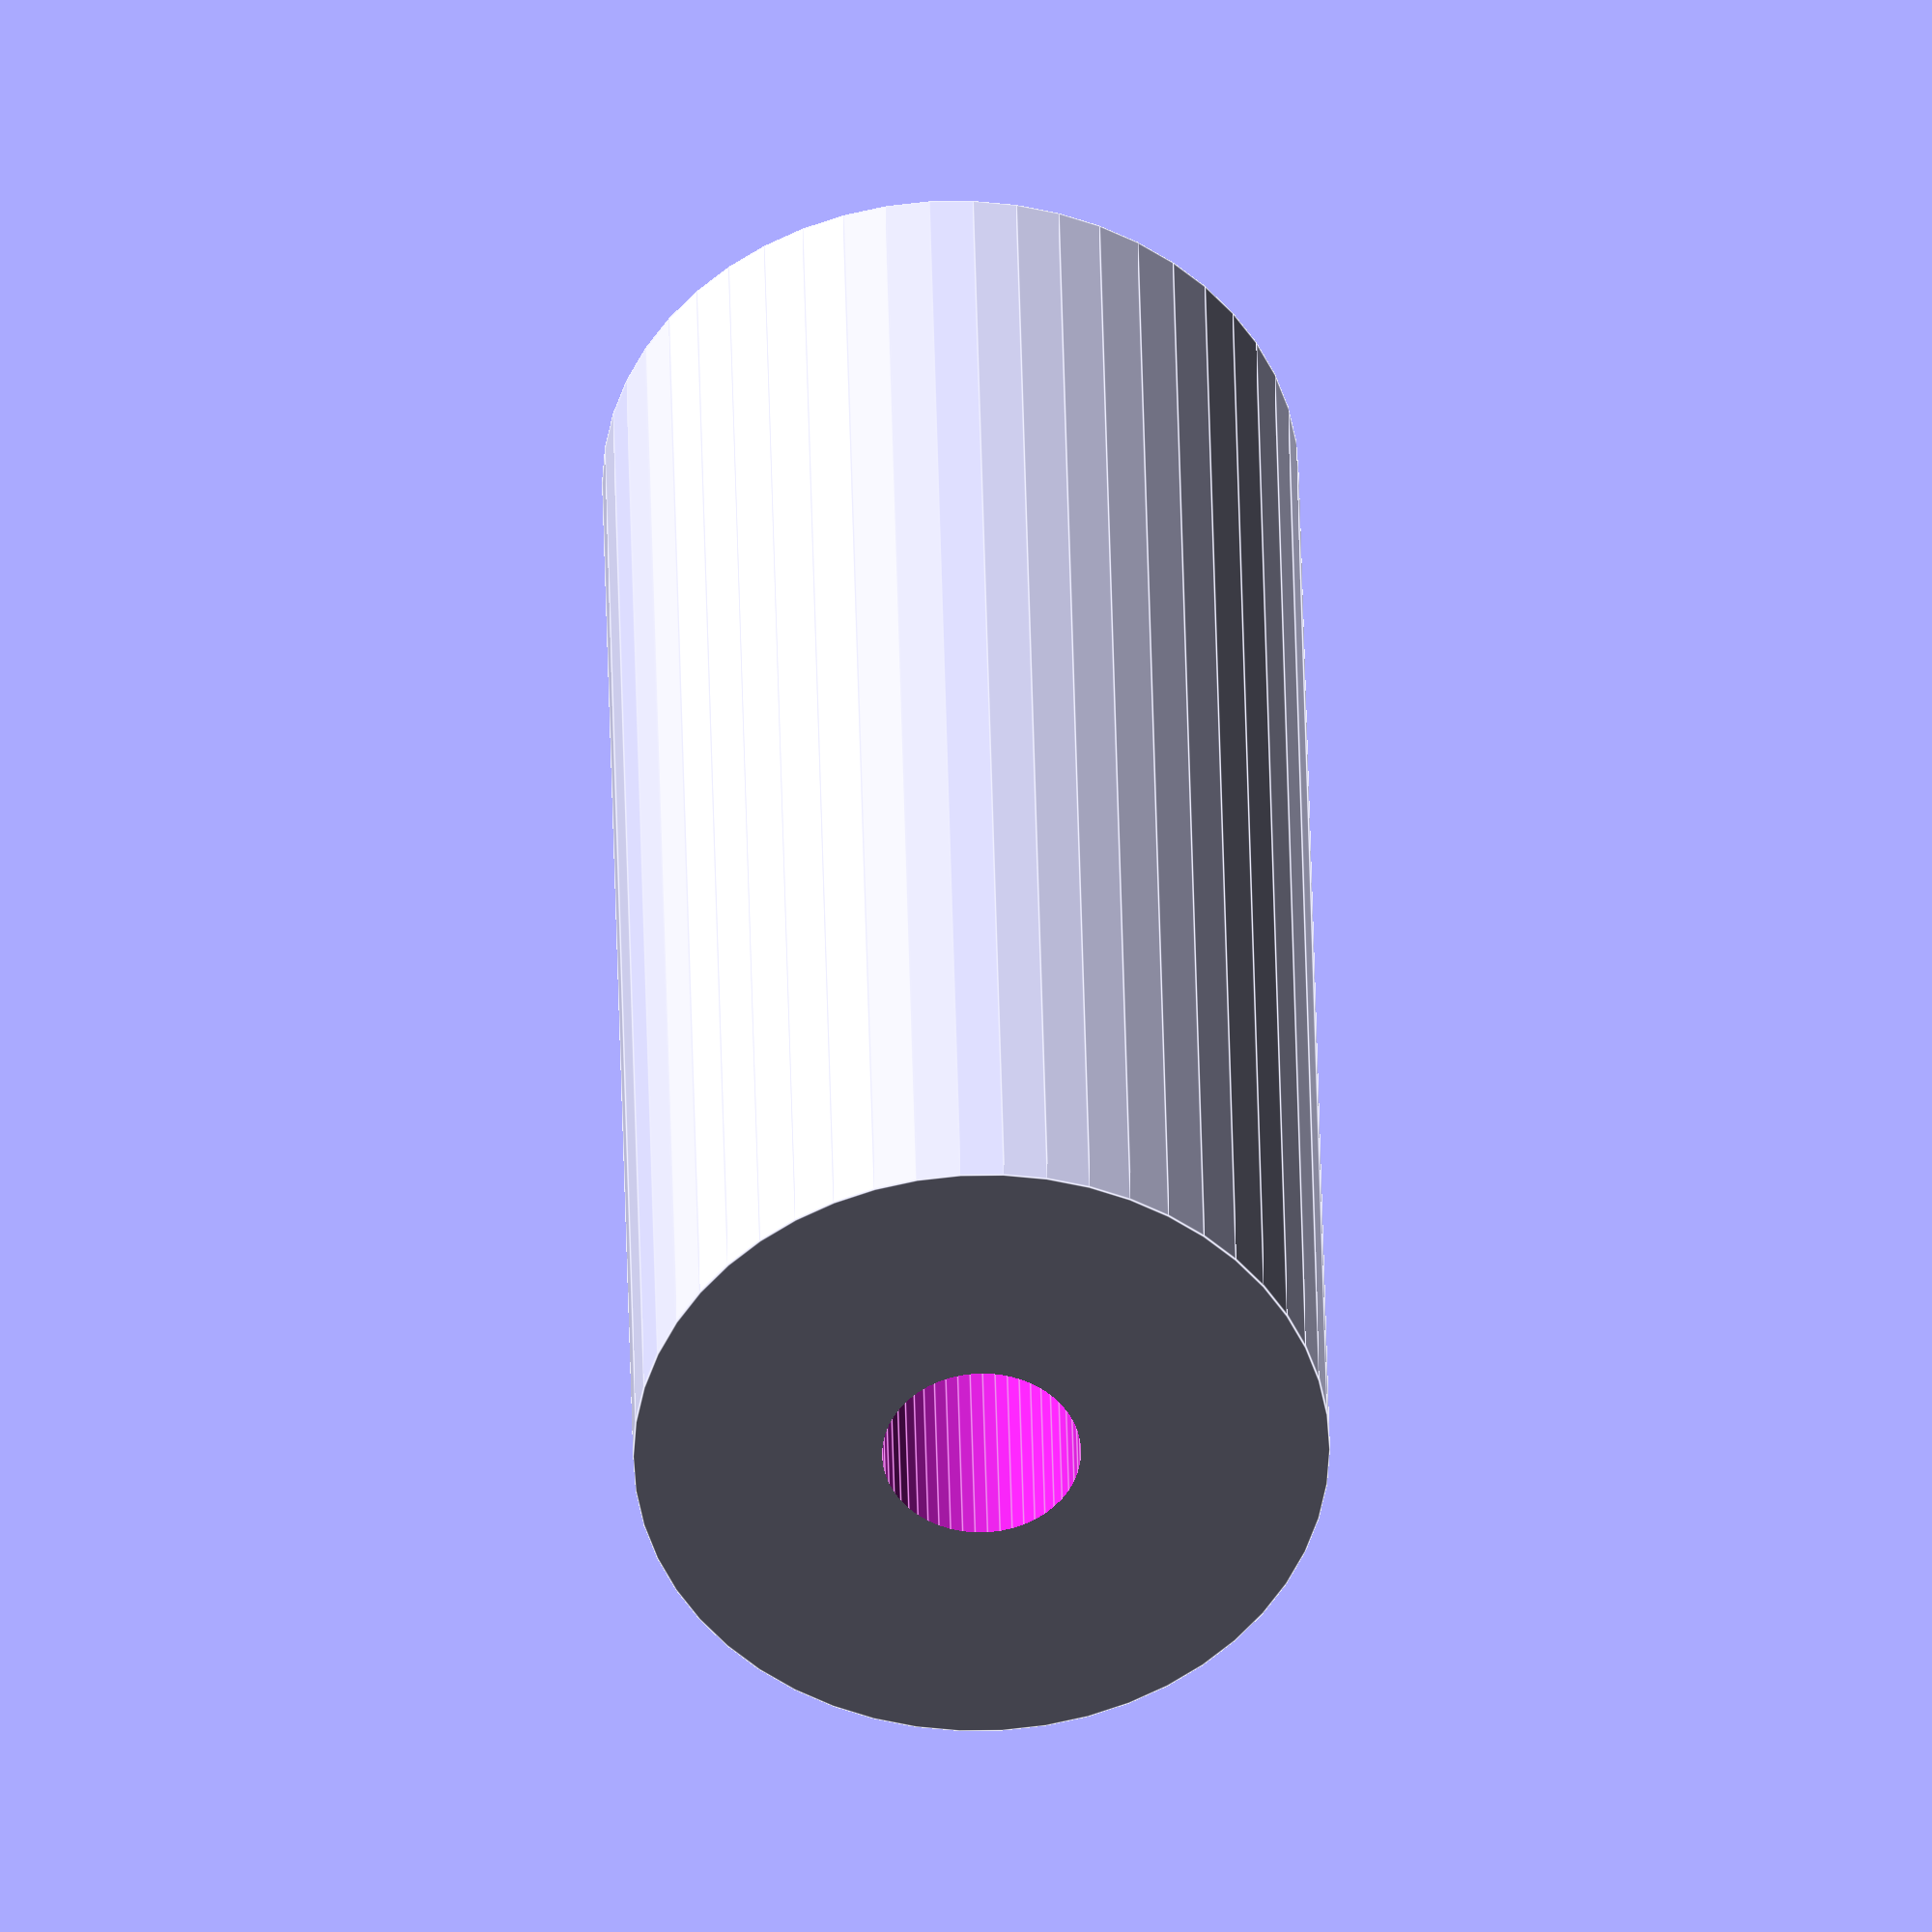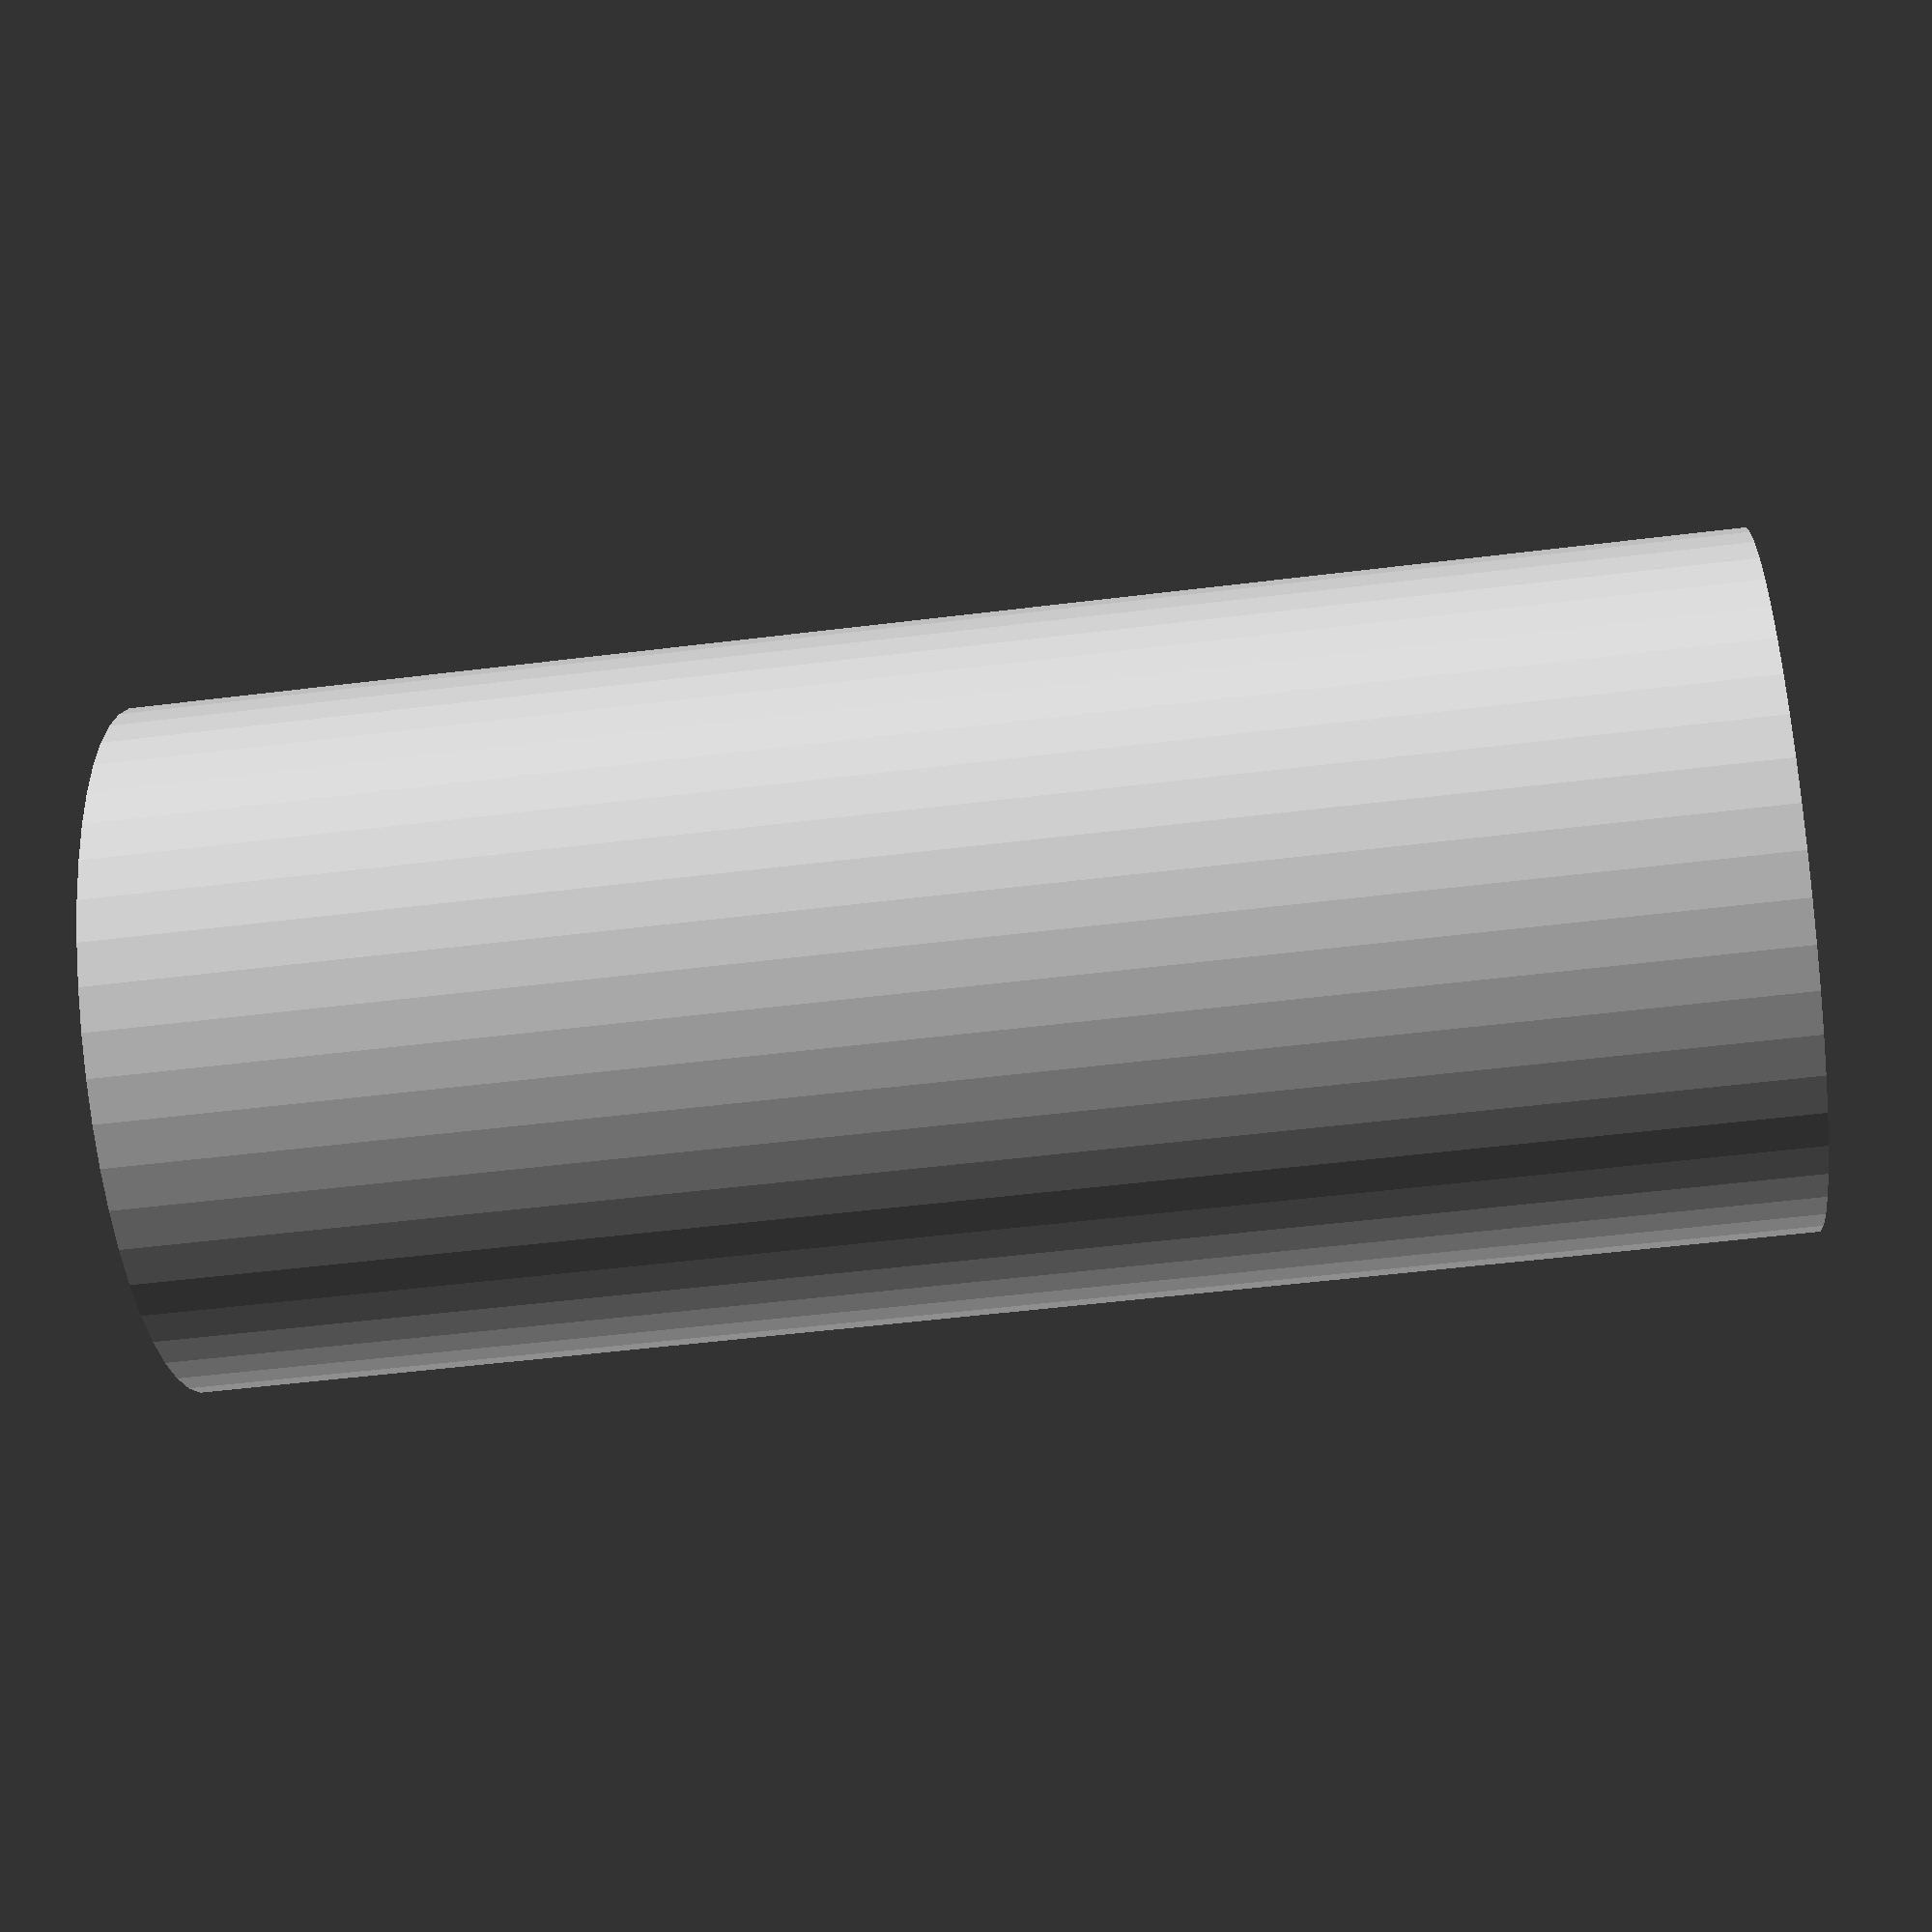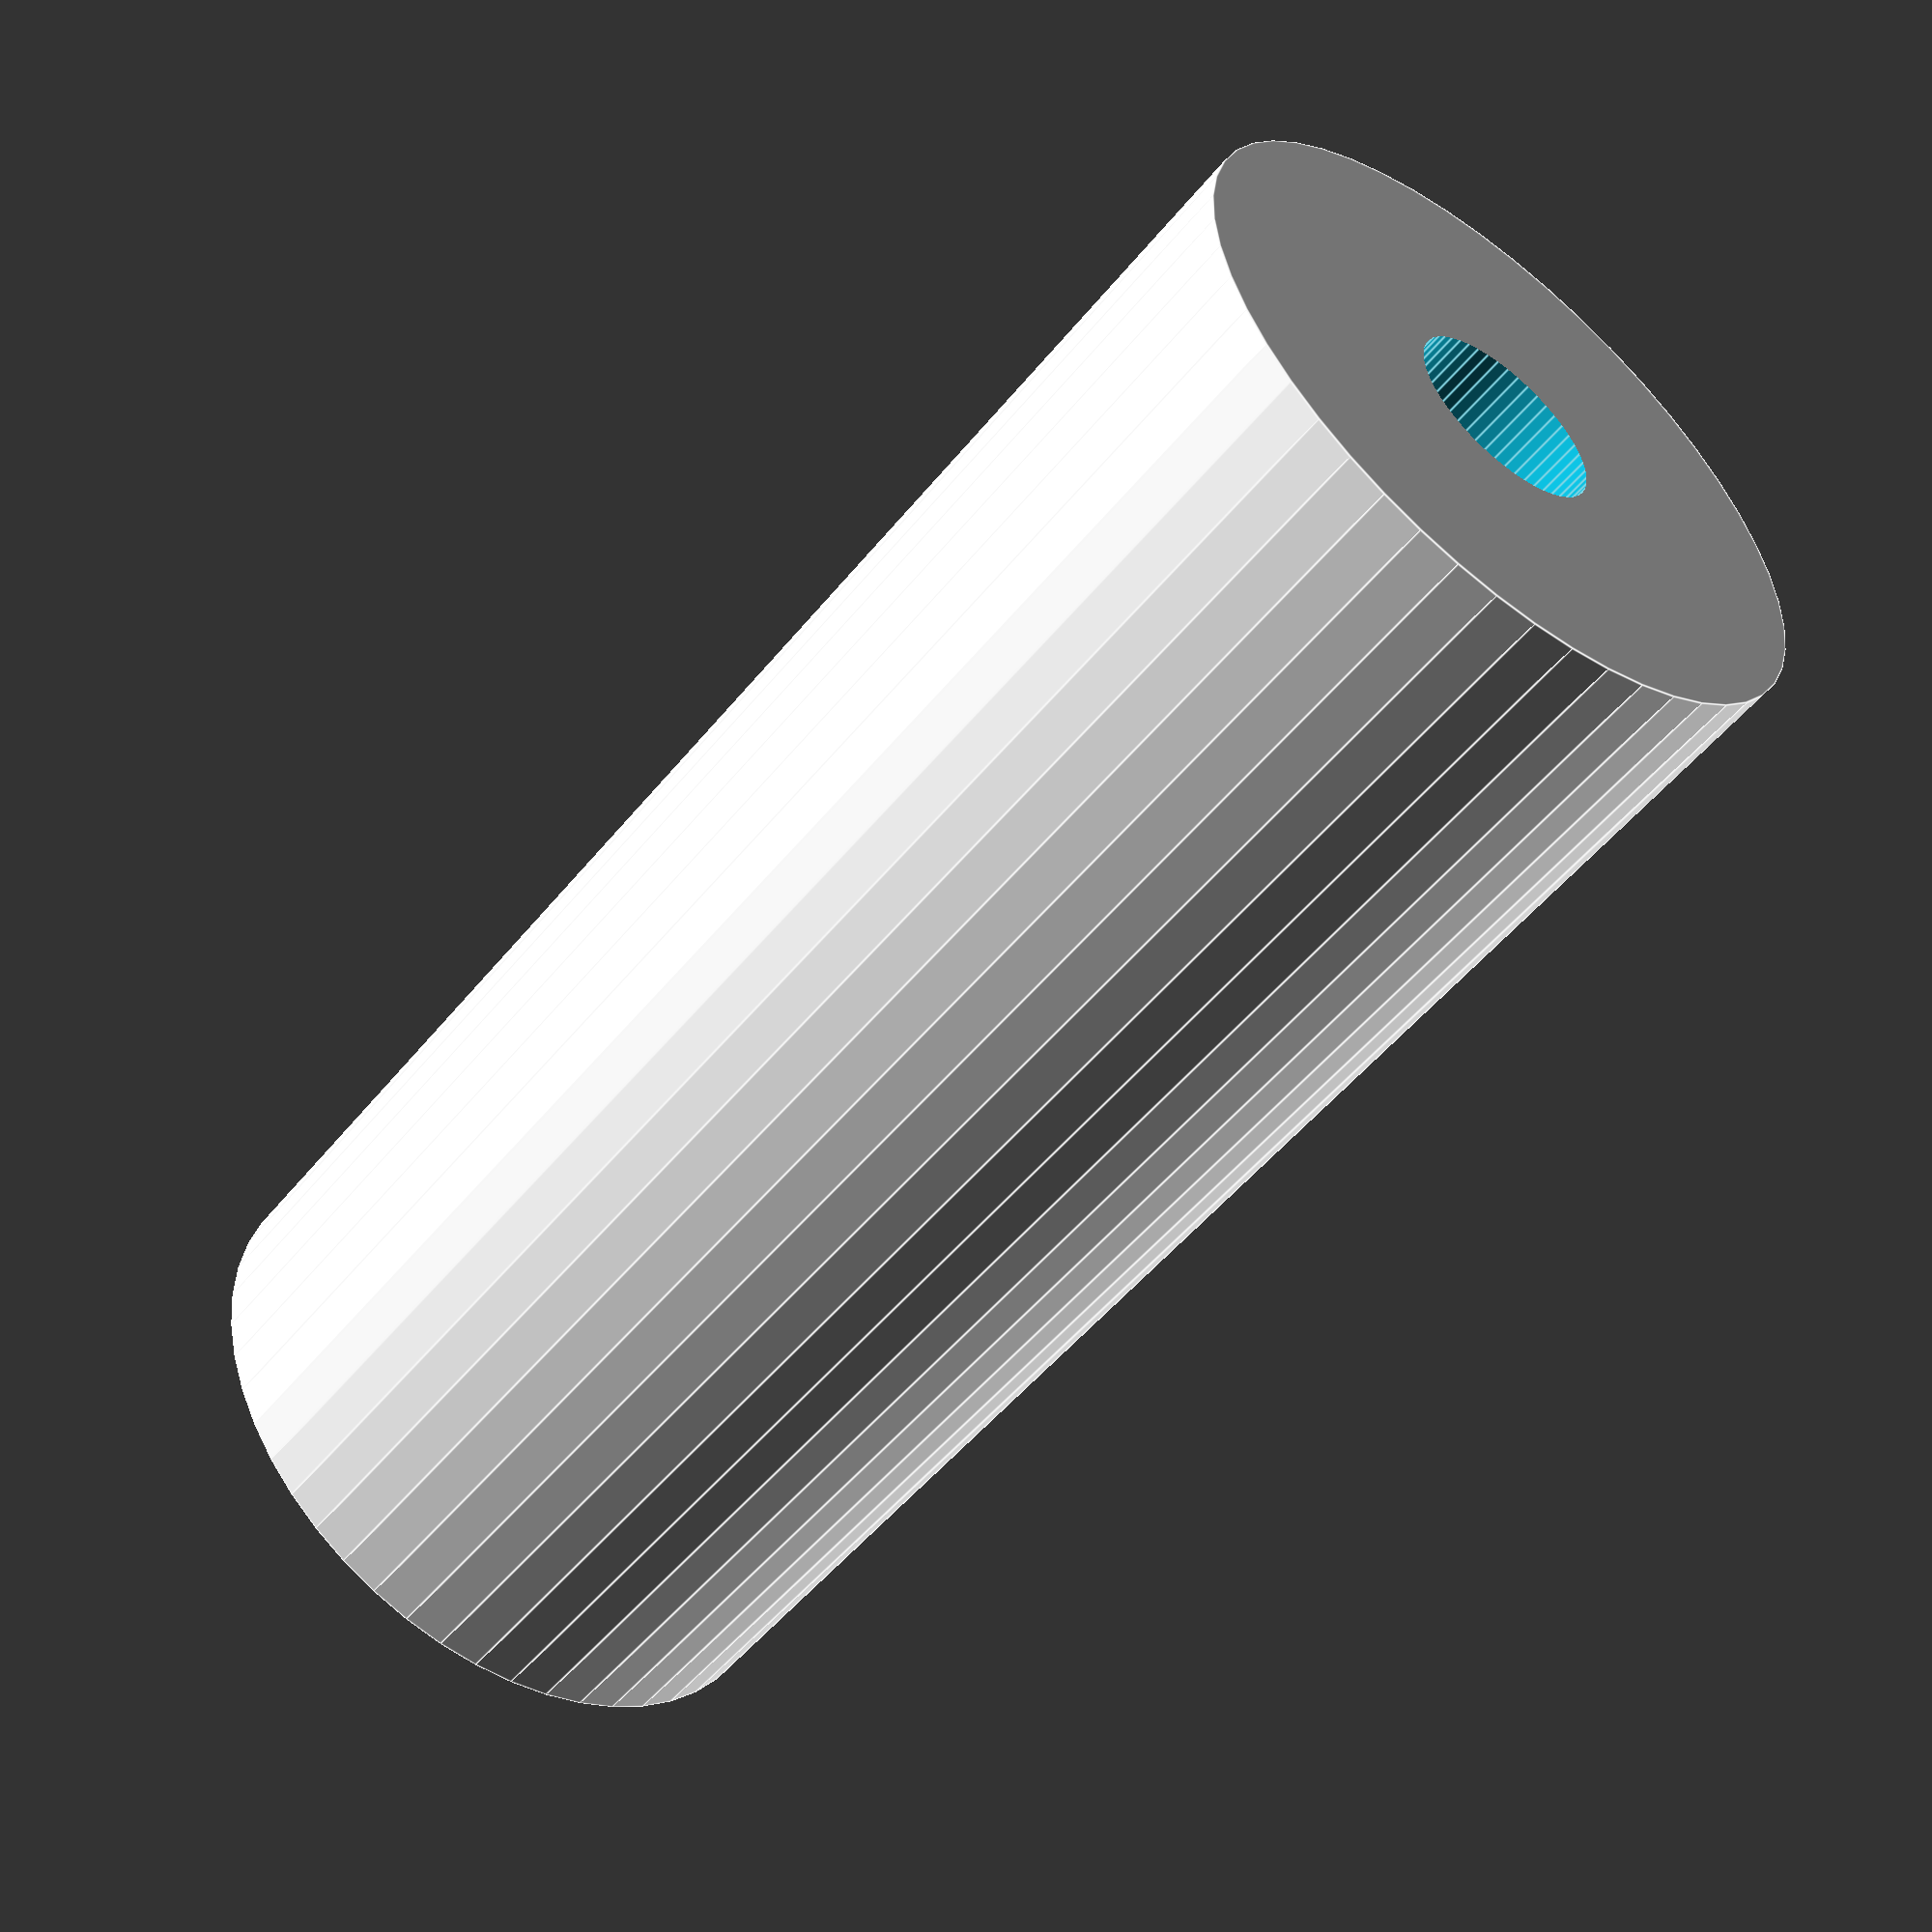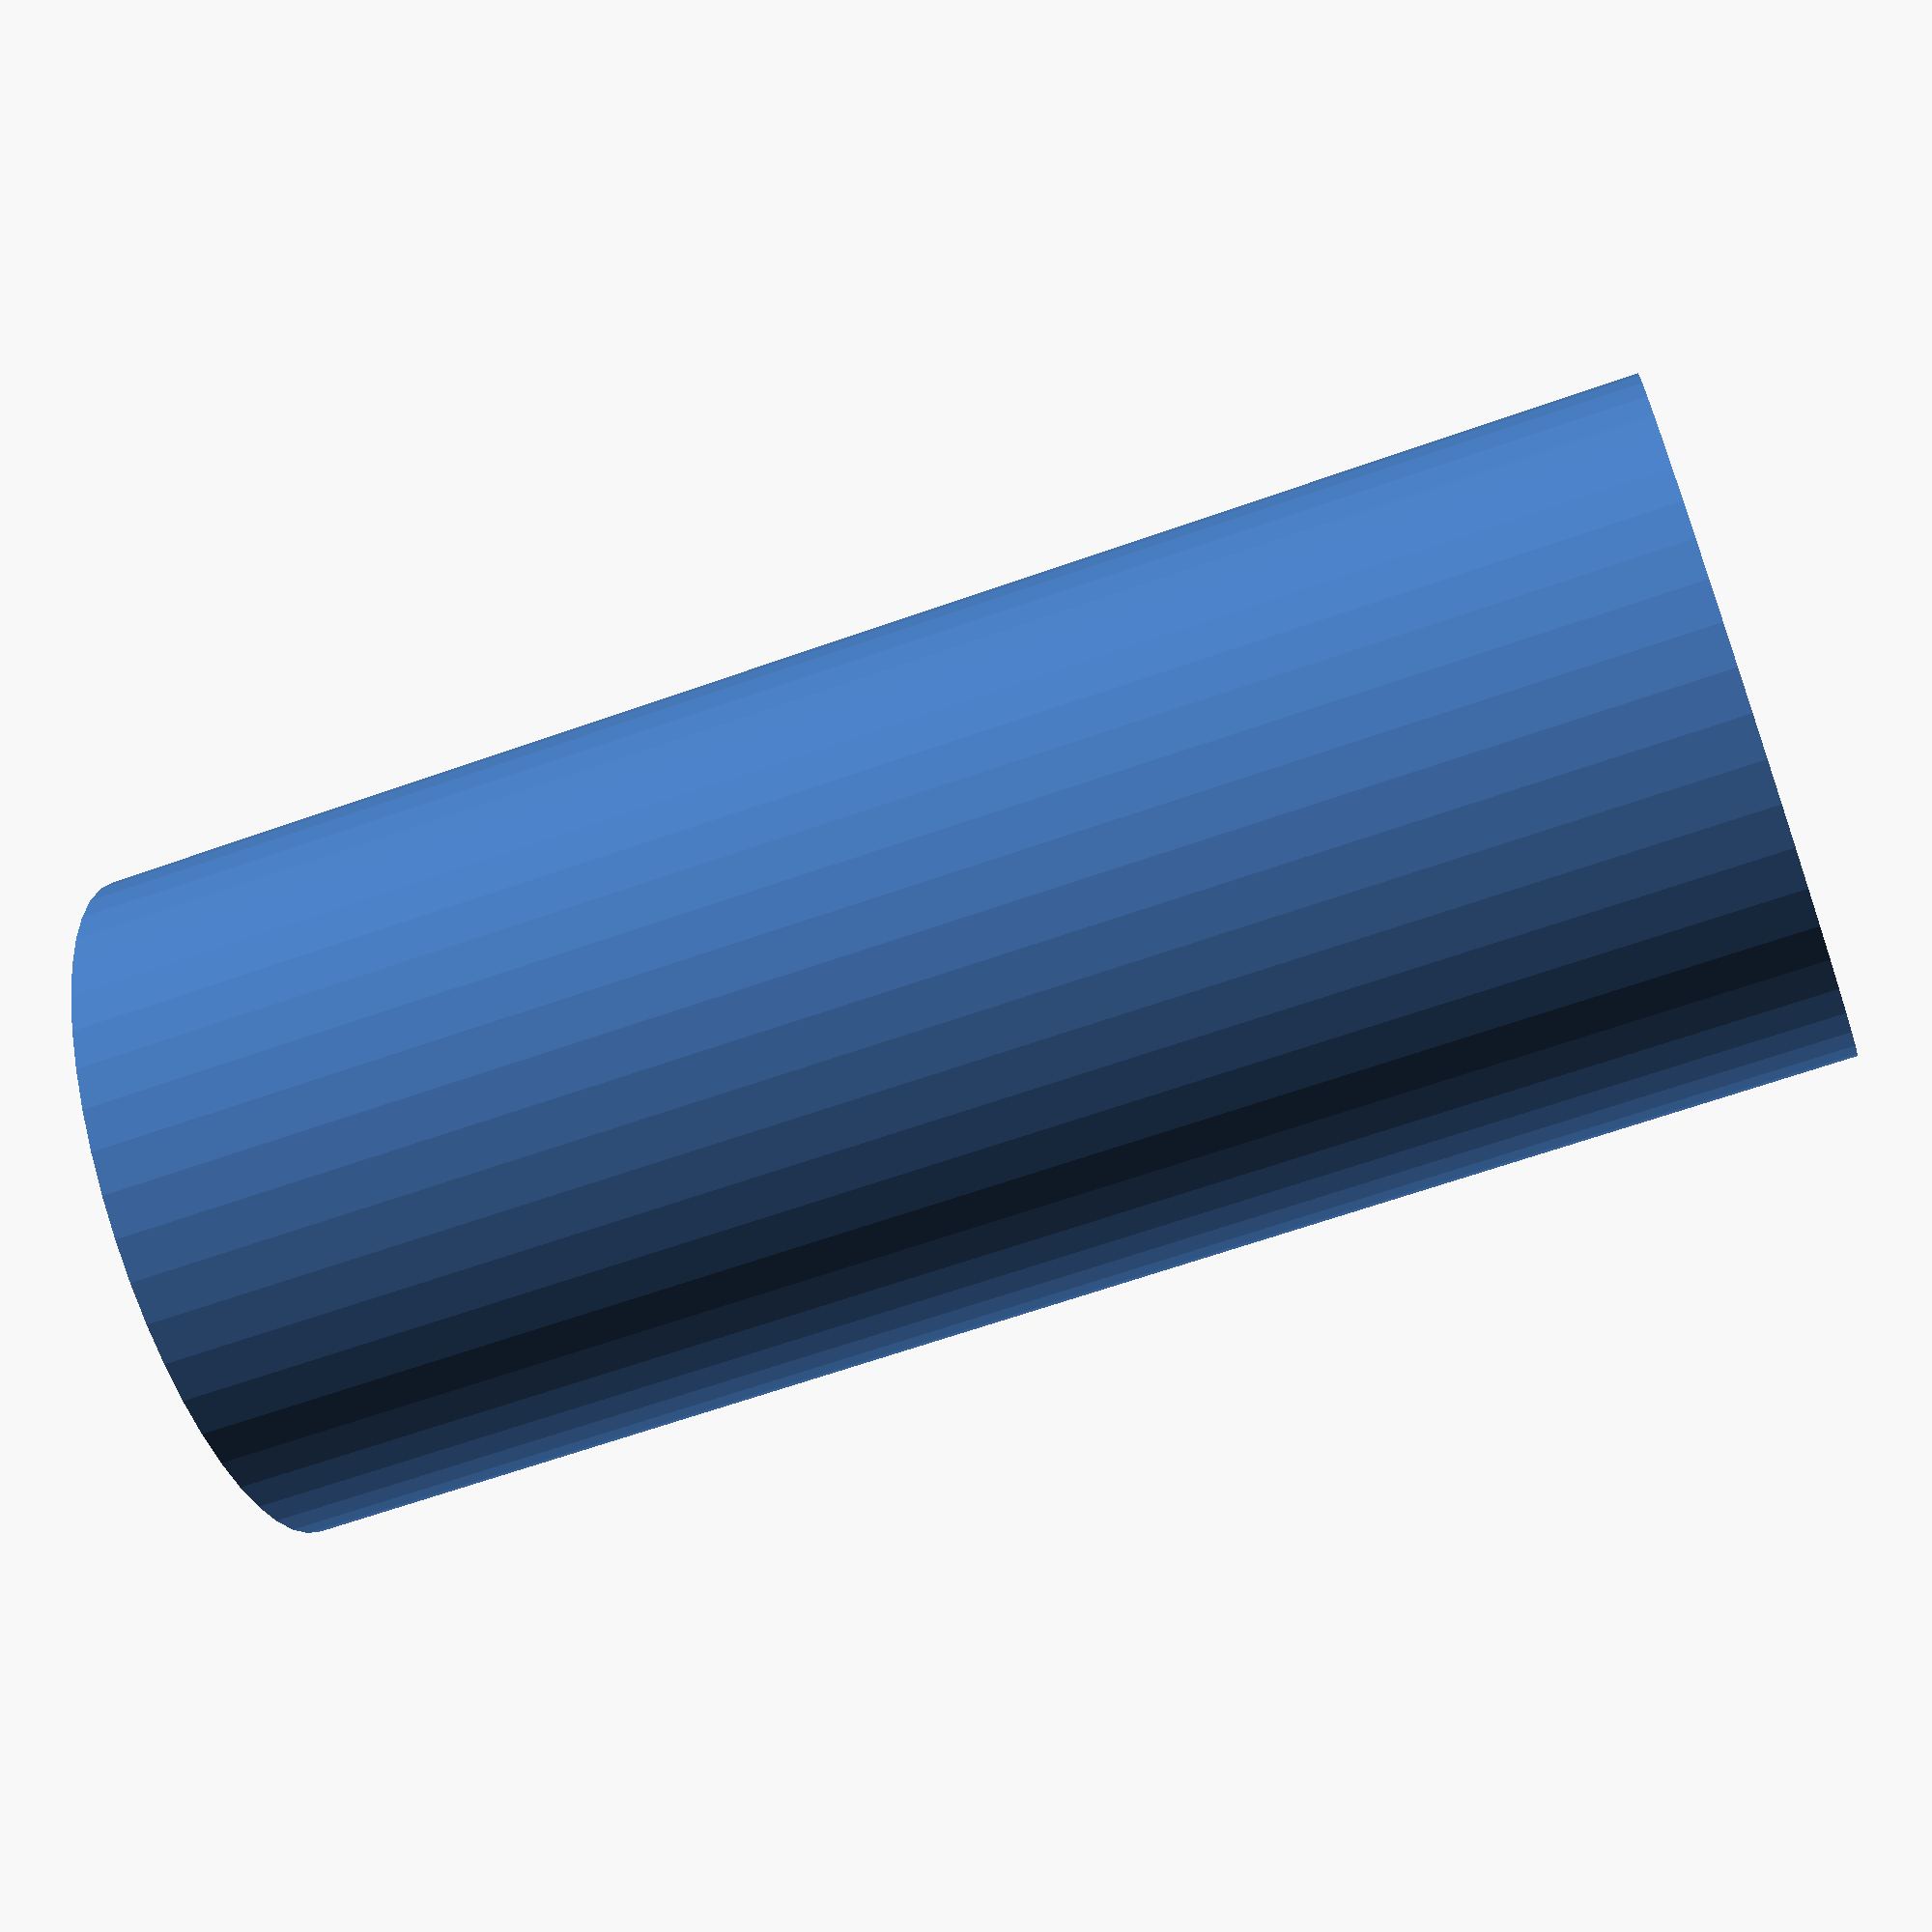
<openscad>
$fn = 50;


difference() {
	union() {
		translate(v = [0, 0, -32.5000000000]) {
			cylinder(h = 65, r = 14.0000000000);
		}
	}
	union() {
		translate(v = [0, 0, -100.0000000000]) {
			cylinder(h = 200, r = 4.0000000000);
		}
	}
}
</openscad>
<views>
elev=323.0 azim=7.3 roll=358.9 proj=o view=edges
elev=230.5 azim=255.7 roll=262.2 proj=p view=wireframe
elev=232.2 azim=285.6 roll=217.8 proj=p view=edges
elev=243.3 azim=201.7 roll=250.2 proj=p view=solid
</views>
